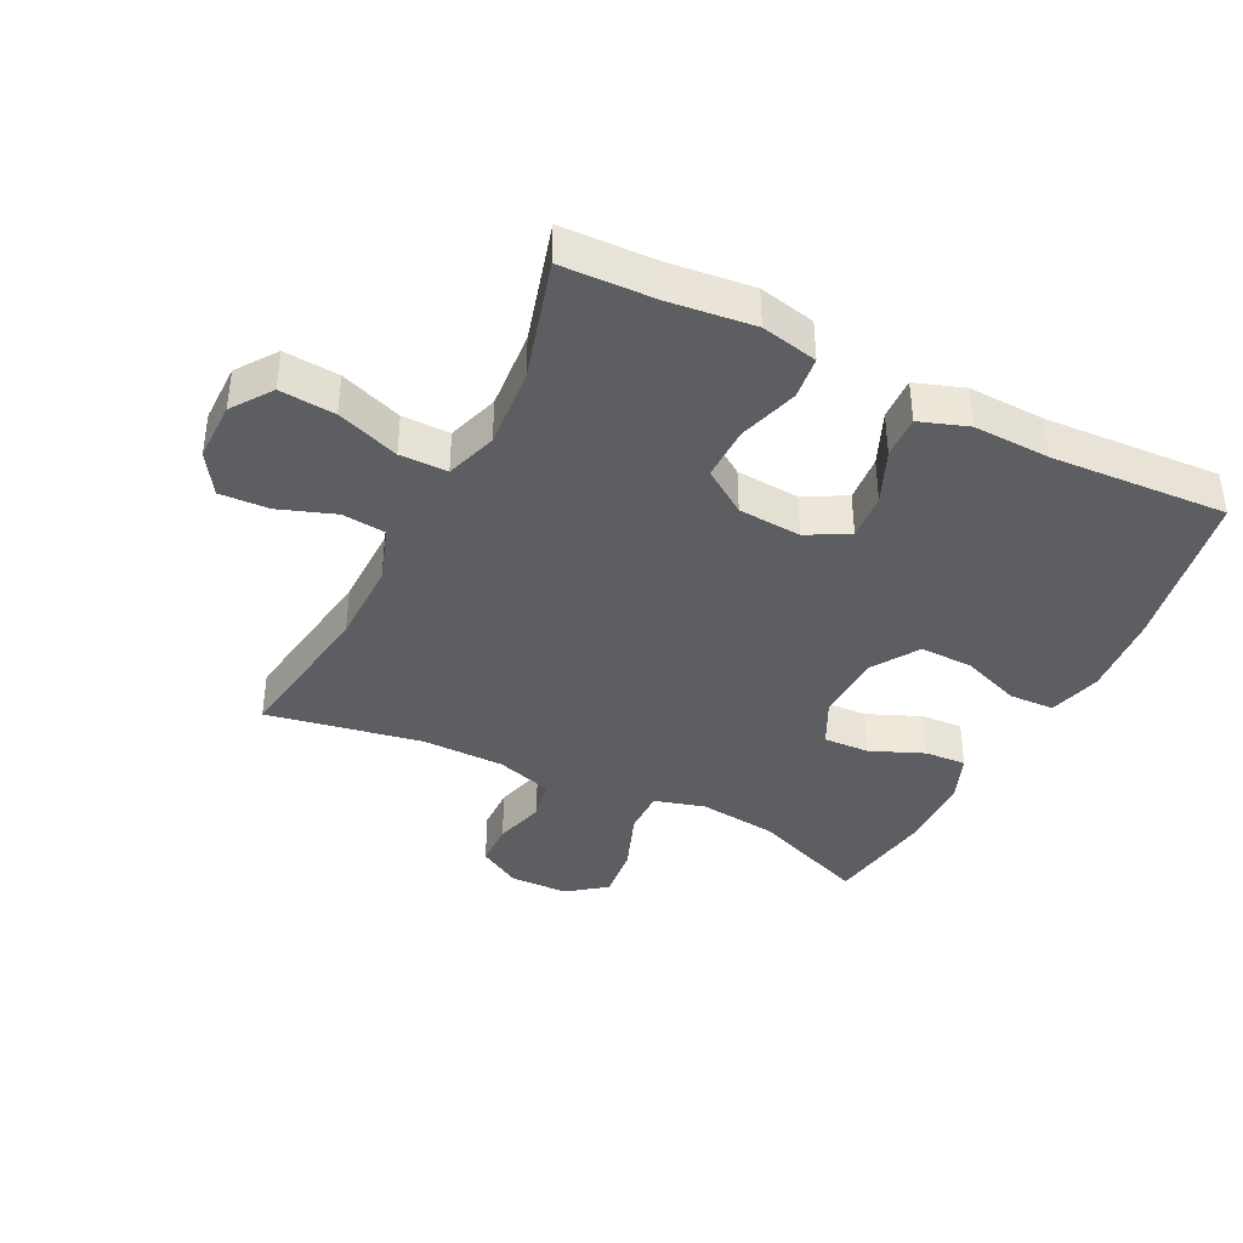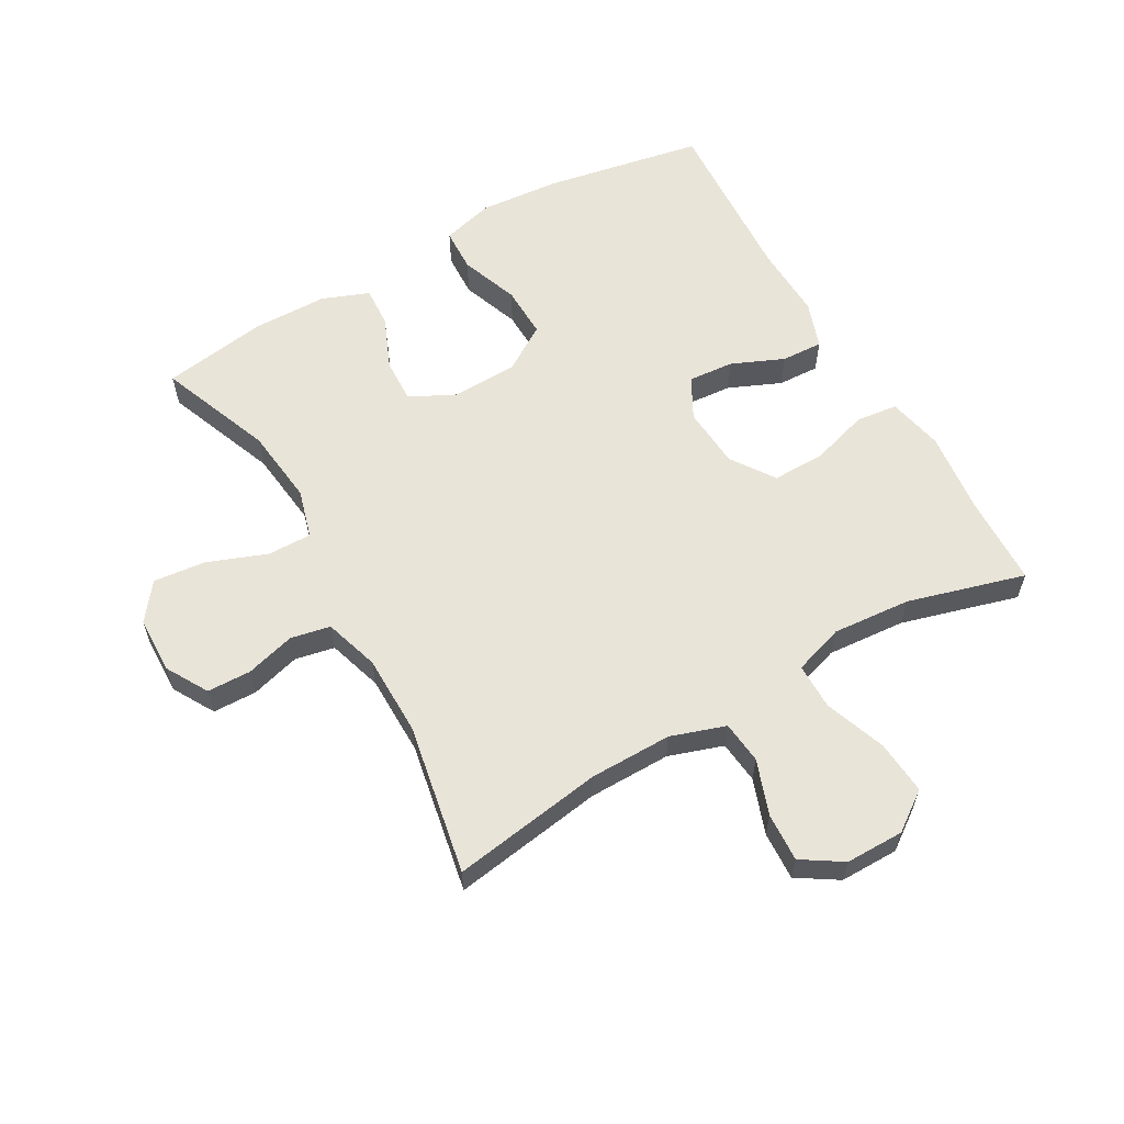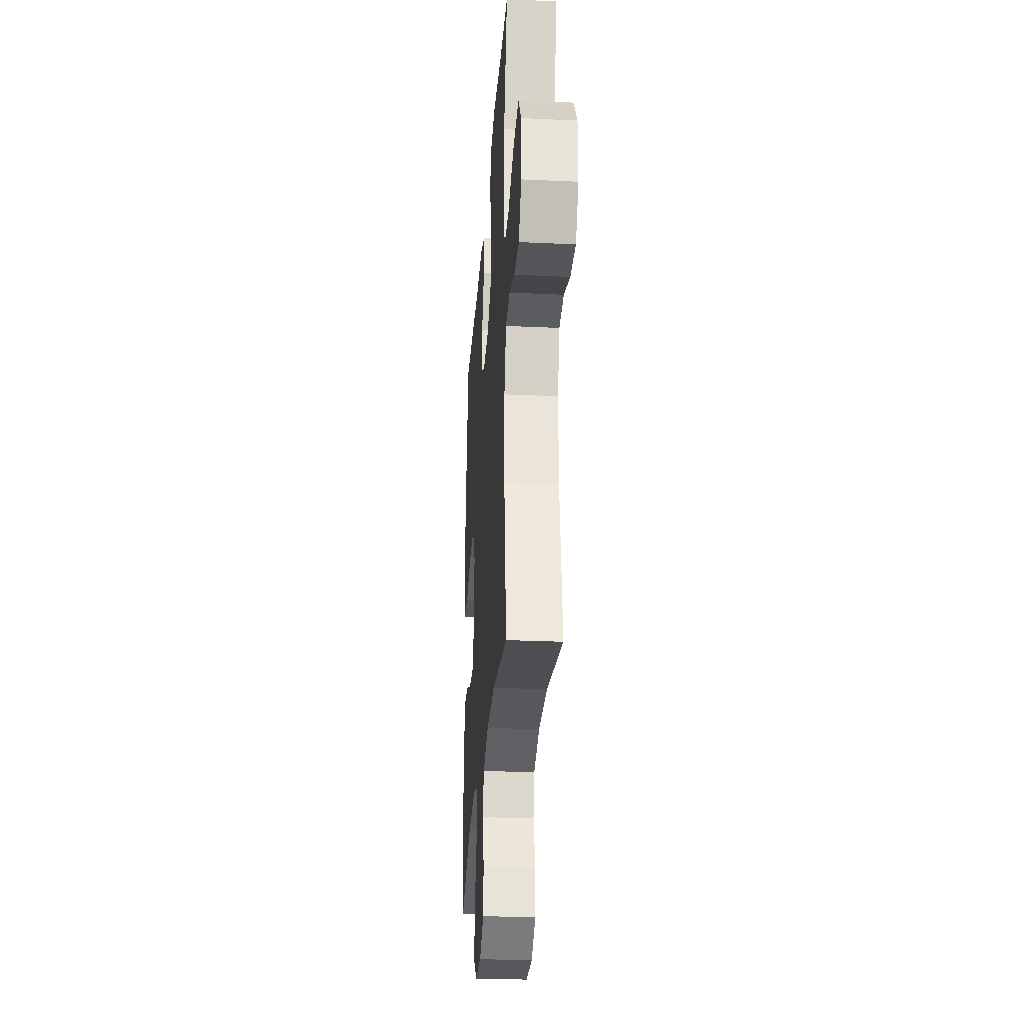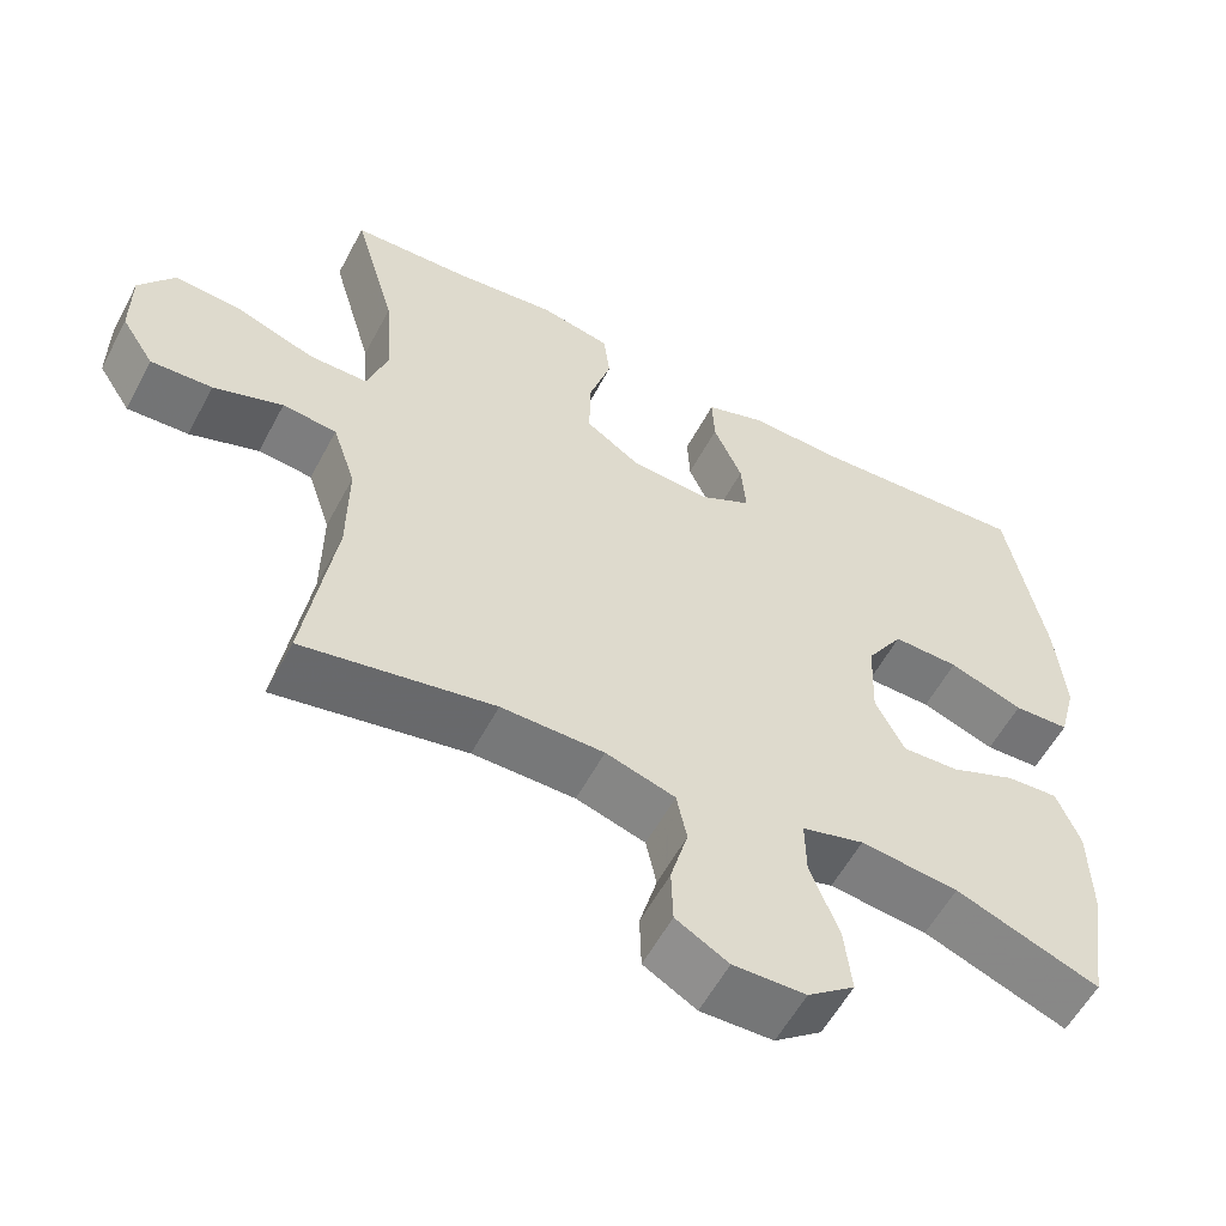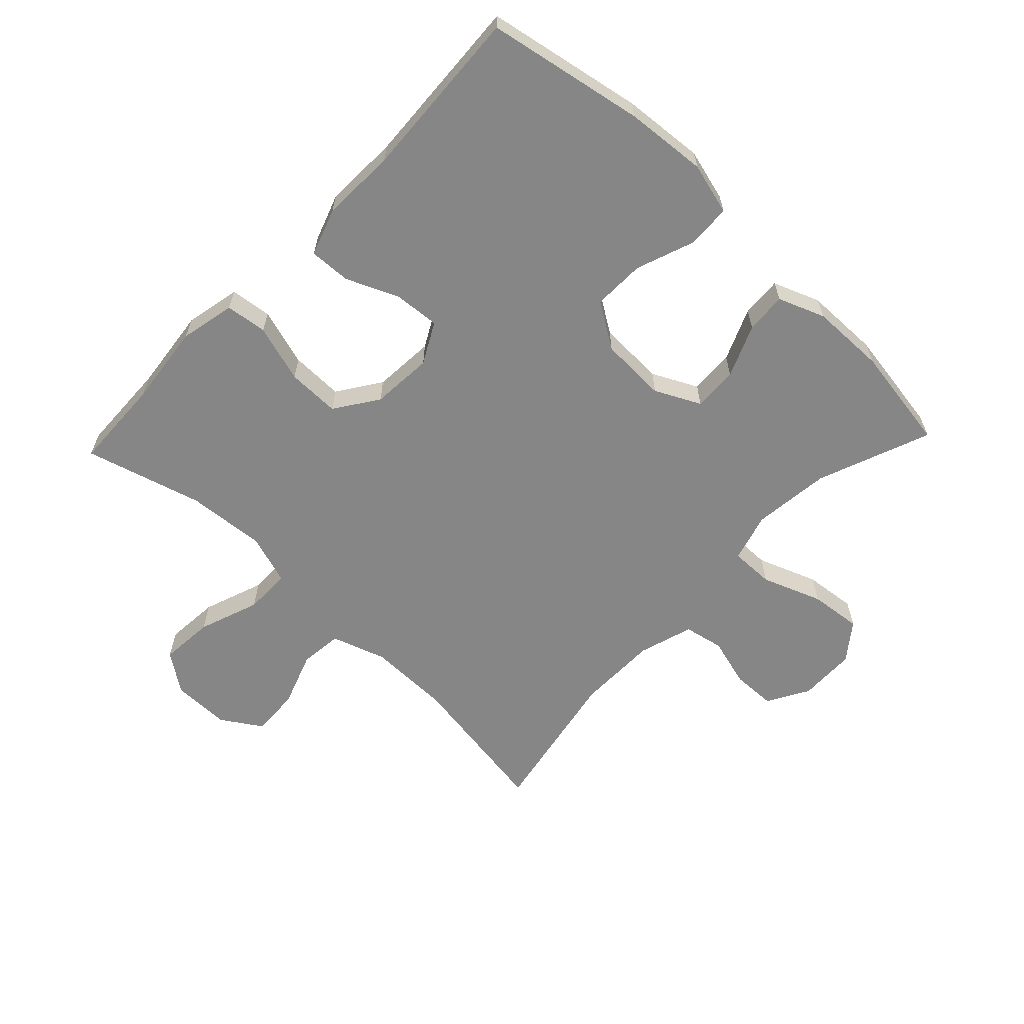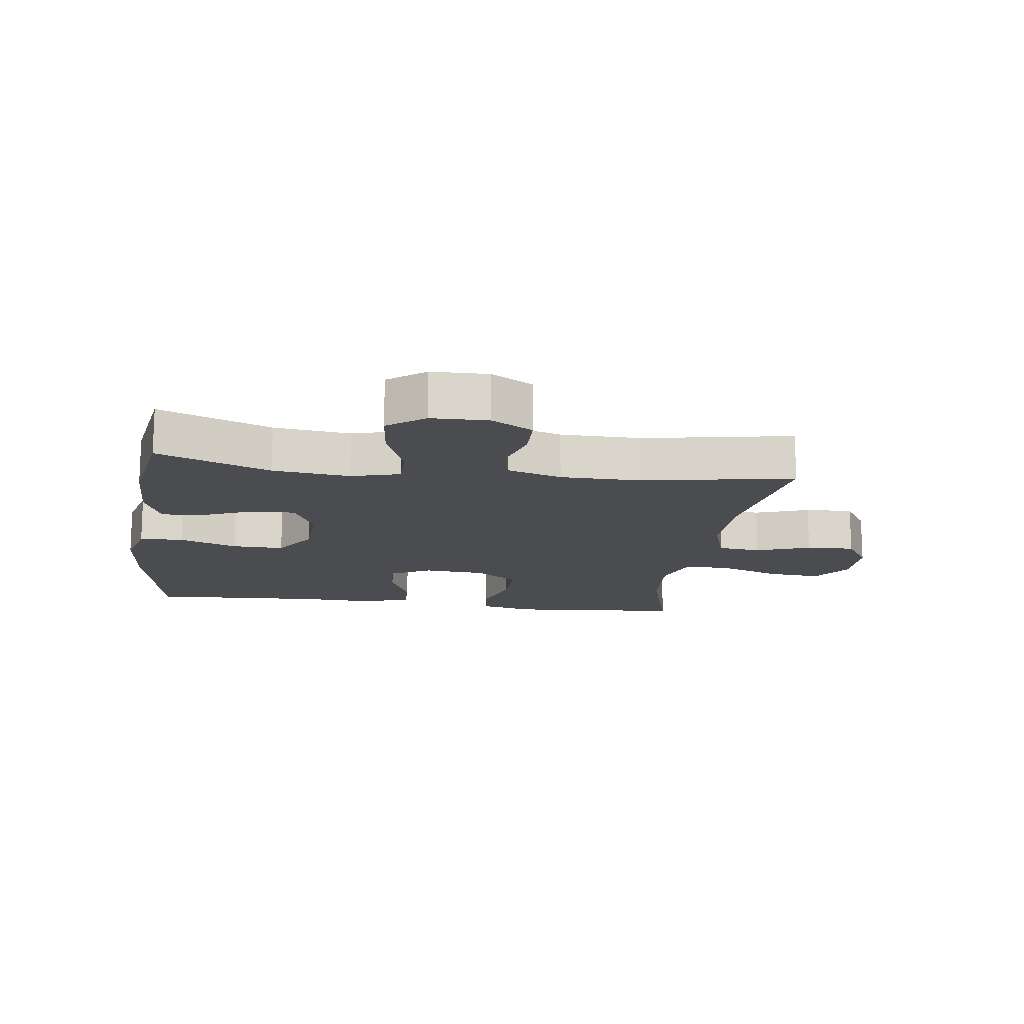
<metadata>
{"format":"obj","ext":"obj","renderer":"f3d","projection":"perspective","resolution":1024,"background":"white","views":[{"elev":-39.3,"azim":-26.6,"up":"+Y"},{"elev":59.9,"azim":-119.7,"up":"+Y"},{"elev":-28.5,"azim":-94.0,"up":"+Z"},{"elev":-57.2,"azim":-27.8,"up":"+Z"},{"elev":-62.2,"azim":46.4,"up":"+Y"},{"elev":-15.0,"azim":172.0,"up":"+Y"}]}
</metadata>
<code>
v -0.5 0.07 0.5
v -0.355 0.07 0.505
v -0.223 0.07 0.52
v -0.135 0.07 0.501
v -0.127 0.07 0.435
v -0.155 0.07 0.343
v -0.156 0.07 0.259
v -0.087 0.07 0.212
v 0.011 0.07 0.205
v 0.076 0.07 0.24
v 0.07 0.07 0.313
v 0.034 0.07 0.396
v 0.031 0.07 0.462
v 0.106 0.07 0.488
v 0.225 0.07 0.484
v 0.5 0.07 0.5
v 0.547 0.07 0.249
v 0.558 0.07 0.119
v 0.536 0.07 0.036
v 0.466 0.07 0.033
v 0.373 0.07 0.067
v 0.29 0.07 0.069
v 0.244 0.07 -0.003
v 0.24 0.07 -0.109
v 0.276 0.07 -0.181
v 0.347 0.07 -0.178
v 0.43 0.07 -0.143
v 0.495 0.07 -0.139
v 0.524 0.07 -0.213
v 0.526 0.07 -0.332
v 0.5 0.07 -0.5
v 0.32 0.07 -0.43
v 0.197 0.07 -0.416
v 0.119 0.07 -0.438
v 0.12 0.07 -0.508
v 0.156 0.07 -0.603
v 0.165 0.07 -0.686
v 0.106 0.07 -0.731
v 0.015 0.07 -0.733
v -0.051 0.07 -0.695
v -0.053 0.07 -0.625
v -0.031 0.07 -0.546
v -0.044 0.07 -0.483
v -0.131 0.07 -0.456
v -0.26 0.07 -0.455
v -0.5 0.07 -0.5
v -0.463 0.07 -0.259
v -0.462 0.07 -0.128
v -0.491 0.07 -0.041
v -0.559 0.07 -0.034
v -0.646 0.07 -0.065
v -0.723 0.07 -0.069
v -0.764 0.07 -0.005
v -0.764 0.07 0.088
v -0.72 0.07 0.15
v -0.634 0.07 0.143
v -0.537 0.07 0.108
v -0.463 0.07 0.108
v -0.437 0.07 0.188
v -0.447 0.07 0.313
v -0.5 0 0.5
v -0.355 0 0.505
v -0.223 0 0.52
v -0.135 0 0.501
v -0.127 0 0.435
v -0.155 0 0.343
v -0.156 0 0.259
v -0.087 0 0.212
v 0.011 0 0.205
v 0.076 0 0.24
v 0.07 0 0.313
v 0.034 0 0.396
v 0.031 0 0.462
v 0.106 0 0.488
v 0.225 0 0.484
v 0.5 0 0.5
v 0.547 0 0.249
v 0.558 0 0.119
v 0.536 0 0.036
v 0.466 0 0.033
v 0.373 0 0.067
v 0.29 0 0.069
v 0.244 0 -0.003
v 0.24 0 -0.109
v 0.276 0 -0.181
v 0.347 0 -0.178
v 0.43 0 -0.143
v 0.495 0 -0.139
v 0.524 0 -0.213
v 0.526 0 -0.332
v 0.5 0 -0.5
v 0.32 0 -0.43
v 0.197 0 -0.416
v 0.119 0 -0.438
v 0.12 0 -0.508
v 0.156 0 -0.603
v 0.165 0 -0.686
v 0.106 0 -0.731
v 0.015 0 -0.733
v -0.051 0 -0.695
v -0.053 0 -0.625
v -0.031 0 -0.546
v -0.044 0 -0.483
v -0.131 0 -0.456
v -0.26 0 -0.455
v -0.5 0 -0.5
v -0.463 0 -0.259
v -0.462 0 -0.128
v -0.491 0 -0.041
v -0.559 0 -0.034
v -0.646 0 -0.065
v -0.723 0 -0.069
v -0.764 0 -0.005
v -0.764 0 0.088
v -0.72 0 0.15
v -0.634 0 0.143
v -0.537 0 0.108
v -0.463 0 0.108
v -0.437 0 0.188
v -0.447 0 0.313
f 54 55 56 57
f 54 57 58
f 53 54 58
f 50 51 52 53
f 49 50 53 58
f 48 49 58 59
f 45 46 47
f 44 45 47 48
f 43 44 48 59
f 39 40 41 42
f 39 42 43
f 38 39 43
f 35 36 37 38
f 34 35 38 43
f 33 34 43 59
f 29 30 31 32
f 26 27 28 29
f 25 26 29 32
f 24 25 32 33
f 18 19 20 21
f 18 21 22
f 15 16 17 18
f 15 18 22
f 14 15 22 23
f 11 12 13 14
f 10 11 14 23
f 3 4 5 6
f 2 3 6 7
f 60 1 2 7
f 59 60 7 8
f 33 59 8 9
f 23 24 33
f 9 10 23 33
f 117 116 115 114
f 118 117 114
f 118 114 113
f 113 112 111 110
f 118 113 110 109
f 119 118 109 108
f 107 106 105
f 108 107 105 104
f 119 108 104 103
f 102 101 100 99
f 103 102 99
f 103 99 98
f 98 97 96 95
f 103 98 95 94
f 119 103 94 93
f 92 91 90 89
f 89 88 87 86
f 92 89 86 85
f 93 92 85 84
f 81 80 79 78
f 82 81 78
f 78 77 76 75
f 82 78 75
f 83 82 75 74
f 74 73 72 71
f 83 74 71 70
f 66 65 64 63
f 67 66 63 62
f 67 62 61 120
f 68 67 120 119
f 69 68 119 93
f 93 84 83
f 93 83 70 69
f 1 61 62 2
f 2 62 63 3
f 3 63 64 4
f 4 64 65 5
f 5 65 66 6
f 6 66 67 7
f 7 67 68 8
f 8 68 69 9
f 9 69 70 10
f 10 70 71 11
f 11 71 72 12
f 12 72 73 13
f 13 73 74 14
f 14 74 75 15
f 15 75 76 16
f 16 76 77 17
f 17 77 78 18
f 18 78 79 19
f 19 79 80 20
f 20 80 81 21
f 21 81 82 22
f 22 82 83 23
f 23 83 84 24
f 24 84 85 25
f 25 85 86 26
f 26 86 87 27
f 27 87 88 28
f 28 88 89 29
f 29 89 90 30
f 30 90 91 31
f 31 91 92 32
f 32 92 93 33
f 33 93 94 34
f 34 94 95 35
f 35 95 96 36
f 36 96 97 37
f 37 97 98 38
f 38 98 99 39
f 39 99 100 40
f 40 100 101 41
f 41 101 102 42
f 42 102 103 43
f 43 103 104 44
f 44 104 105 45
f 45 105 106 46
f 46 106 107 47
f 47 107 108 48
f 48 108 109 49
f 49 109 110 50
f 50 110 111 51
f 51 111 112 52
f 52 112 113 53
f 53 113 114 54
f 54 114 115 55
f 55 115 116 56
f 56 116 117 57
f 57 117 118 58
f 58 118 119 59
f 59 119 120 60
f 60 120 61 1

</code>
